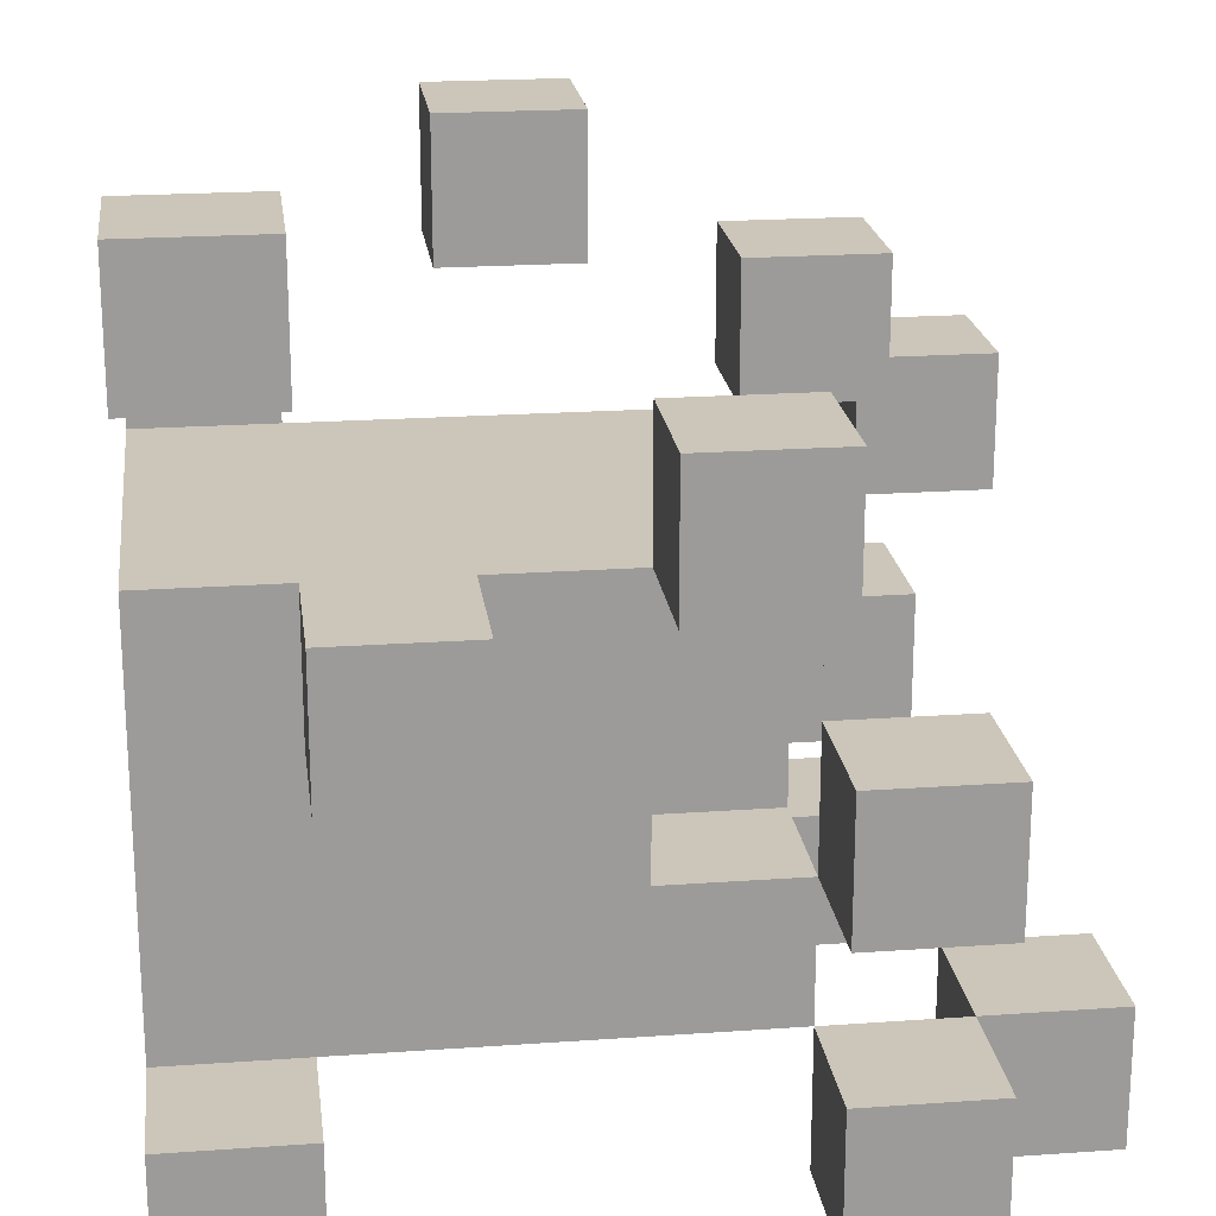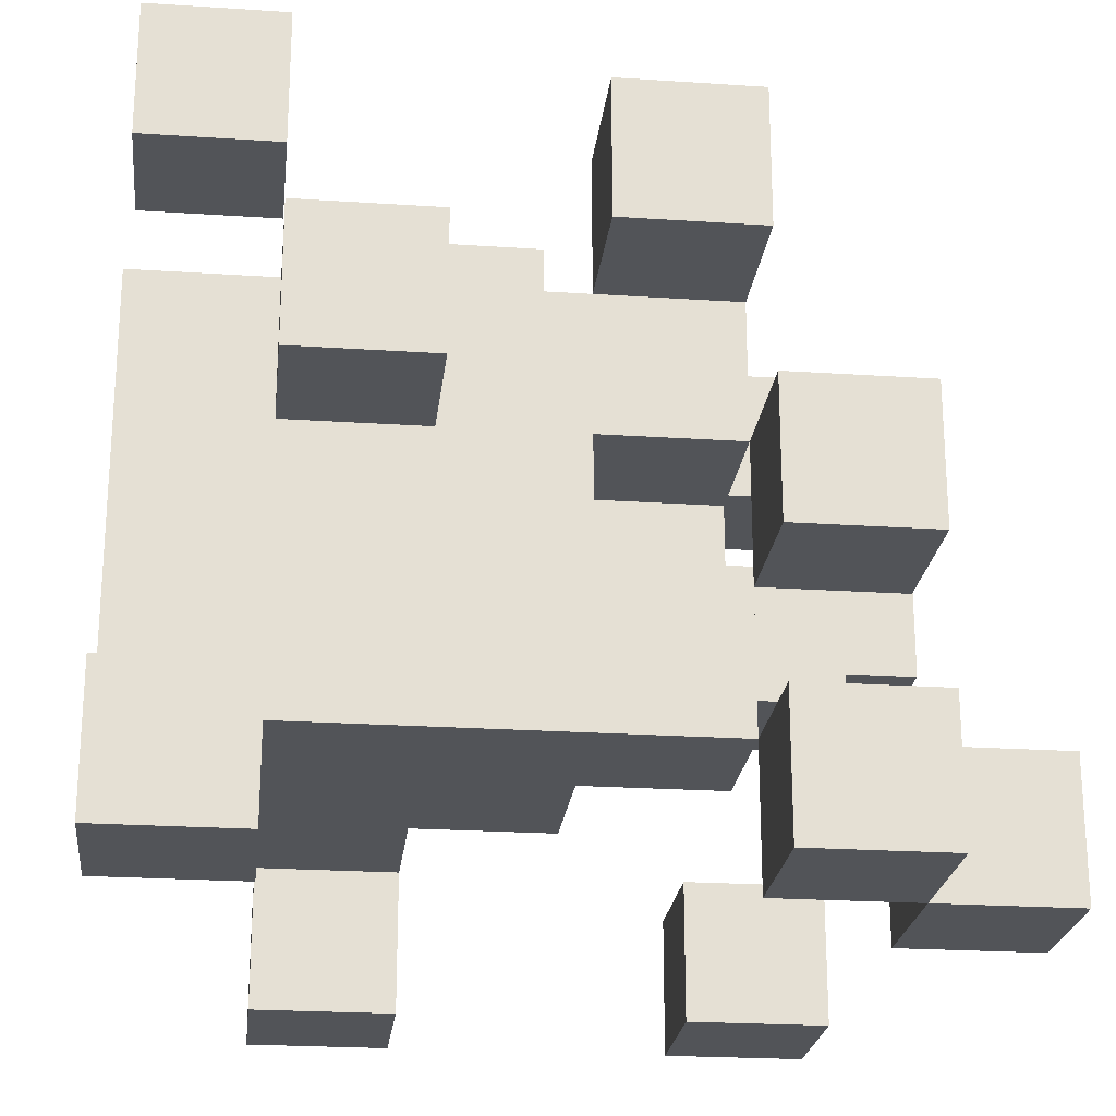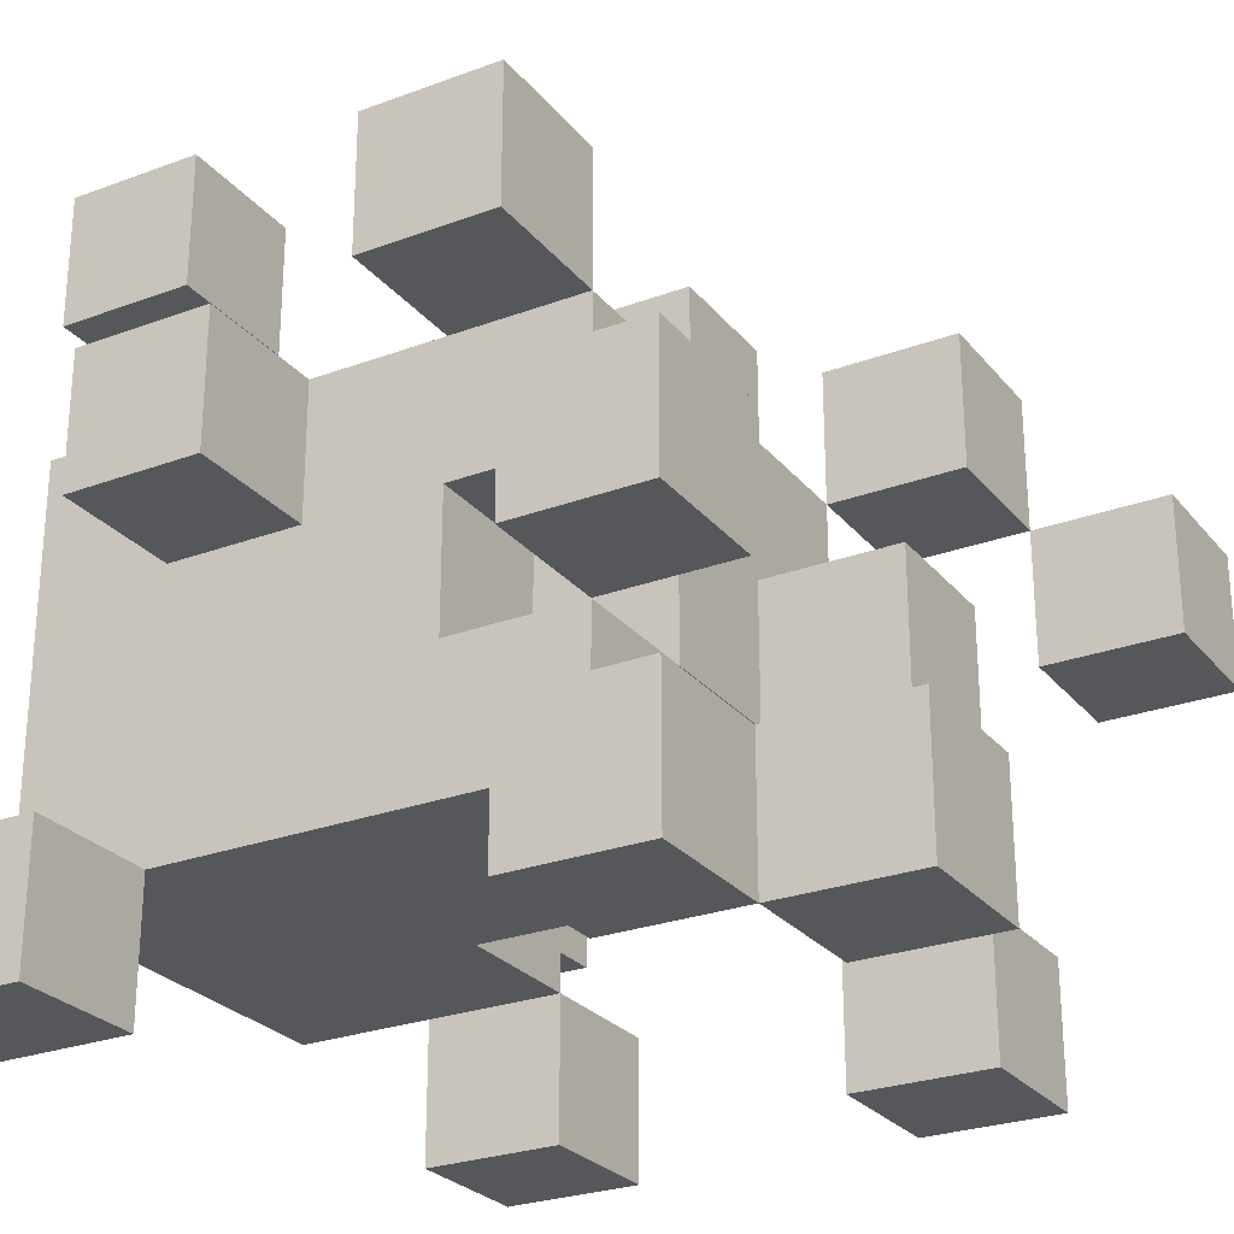
<metadata>
{"format":"obj","ext":"obj","renderer":"f3d","projection":"perspective","resolution":1024,"background":"white","views":[{"elev":20.8,"azim":82.7,"up":"+Z"},{"elev":-23.2,"azim":83.6,"up":"+Z"},{"elev":-26.6,"azim":120.2,"up":"+Z"}]}
</metadata>
<code>
o
v -0.3 0 0
v -0.3 0 -0.1
v -0.3 0.1 0
v -0.3 0.1 -0.1
v -0.3 0.5 0.1
v -0.3 0.5 0
v -0.3 0.6 0.1
v -0.3 0.6 0
v -0.2 0 0.2
v -0.2 0 0.1
v -0.2 0.1 0.2
v -0.2 0.1 0.1
v -0.2 0.1 -0.2
v -0.2 0.1 -0.3
v -0.2 0.2 0.3
v -0.2 0.2 0.2
v -0.2 0.2 -0.2
v -0.2 0.2 -0.3
v -0.2 0.3 0.3
v -0.2 0.3 0.2
v -0.2 0.4 0.2
v -0.2 0.4 0.1
v -0.2 0.4 -0.2
v -0.2 0.4 -0.3
v -0.2 0.5 0.2
v -0.2 0.5 0.1
v -0.2 0.5 -0.2
v -0.2 0.5 -0.3
v -0.1 0 0.1
v -0.1 0 0
v -0.1 0 -0.1
v -0.1 0 -0.2
v -0.1 0.1 0.1
v -0.1 0.1 0
v -0.1 0.1 -0.1
v -0.1 0.1 -0.2
v -0.1 0.2 0.1
v -0.1 0.2 0
v -0.1 0.2 -0.1
v -0.1 0.2 -0.2
v -0.1 0.3 0.1
v -0.1 0.3 0
v -0.1 0.3 -0.1
v -0.1 0.4 0.1
v -0.1 0.4 0
v -0.1 0.4 -0.1
v -0.1 0.5 0
v -0.1 0.5 -0.1
v 0 0.2 -0.1
v 0 0.2 -0.2
v 0 0.3 0
v 0 0.3 -0.1
v 0 0.3 -0.2
v 0 0.4 0
v 0 0.4 -0.1
v 0.1 0 0.3
v 0.1 0 0.2
v 0.1 0.1 0.3
v 0.1 0.1 0.2
v 0.1 0.1 0
v 0.1 0.1 -0.1
v 0.1 0.2 0
v 0.1 0.2 -0.1
v 0.1 0.3 -0.1
v 0.1 0.3 -0.2
v 0.1 0.4 -0.1
v 0.1 0.4 -0.2
v 0.1 0.5 -0.2
v 0.1 0.5 -0.3
v 0.1 0.6 -0.2
v 0.1 0.6 -0.3
v 0.2 0 -0.2
v 0.2 0 -0.3
v 0.2 0.1 -0.2
v 0.2 0.1 -0.3
v 0.2 0.3 0.2
v 0.2 0.3 0.1
v 0.2 0.4 0.2
v 0.2 0.4 0.1
v 0.2 0.4 0
v 0.2 0.4 -0.1
v 0.2 0.4 -0.2
v 0.2 0.4 -0.3
v 0.2 0.5 0
v 0.2 0.5 -0.1
v 0.2 0.5 -0.2
v 0.2 0.5 -0.3
v -0.2 0 0
v -0.2 0 -0.1
v -0.2 0.1 0
v -0.2 0.1 -0.1
v -0.2 0.5 0.1
v -0.2 0.5 0
v -0.2 0.6 0.1
v -0.2 0.6 0
v -0.1 0 0.2
v -0.1 0 0.1
v -0.1 0.1 0.2
v -0.1 0.1 0.1
v -0.1 0.1 -0.2
v -0.1 0.1 -0.3
v -0.1 0.2 0.3
v -0.1 0.2 0.2
v -0.1 0.2 -0.2
v -0.1 0.2 -0.3
v -0.1 0.3 0.3
v -0.1 0.3 0.2
v -0.1 0.4 0.2
v -0.1 0.4 0.1
v -0.1 0.4 -0.2
v -0.1 0.4 -0.3
v -0.1 0.5 0.2
v -0.1 0.5 0.1
v -0.1 0.5 -0.2
v -0.1 0.5 -0.3
v 0 0.1 0
v 0 0.1 -0.1
v 0 0.2 0
v 0 0.2 -0.1
v 0 0.4 0
v 0 0.4 -0.1
v 0 0.5 0
v 0 0.5 -0.1
v 0.1 0.3 0
v 0.1 0.3 -0.1
v 0.1 0.4 0
v 0.1 0.4 -0.1
v 0.2 0 0.3
v 0.2 0 0.2
v 0.2 0 0.1
v 0.2 0 0
v 0.2 0 -0.1
v 0.2 0 -0.2
v 0.2 0.1 0.3
v 0.2 0.1 0.2
v 0.2 0.1 0.1
v 0.2 0.1 0
v 0.2 0.1 -0.1
v 0.2 0.1 -0.2
v 0.2 0.2 0.1
v 0.2 0.2 0
v 0.2 0.2 -0.1
v 0.2 0.3 0.1
v 0.2 0.3 0
v 0.2 0.3 -0.1
v 0.2 0.3 -0.2
v 0.2 0.4 0.1
v 0.2 0.4 0
v 0.2 0.4 -0.1
v 0.2 0.4 -0.2
v 0.2 0.5 -0.2
v 0.2 0.5 -0.3
v 0.2 0.6 -0.2
v 0.2 0.6 -0.3
v 0.3 0 -0.2
v 0.3 0 -0.3
v 0.3 0.1 0.1
v 0.3 0.1 0
v 0.3 0.1 -0.2
v 0.3 0.1 -0.3
v 0.3 0.2 0.1
v 0.3 0.2 0
v 0.3 0.3 0.2
v 0.3 0.3 0.1
v 0.3 0.4 0.2
v 0.3 0.4 0.1
v 0.3 0.4 0
v 0.3 0.4 -0.1
v 0.3 0.4 -0.2
v 0.3 0.4 -0.3
v 0.3 0.5 0
v 0.3 0.5 -0.1
v 0.3 0.5 -0.2
v 0.3 0.5 -0.3
v -0.2 0.2 0.3
v -0.2 0.3 0.3
v -0.1 0.2 0.3
v -0.1 0.3 0.3
v 0.1 0 0.3
v 0.1 0.1 0.3
v 0.2 0 0.3
v 0.2 0.1 0.3
v -0.2 0 0.2
v -0.2 0.1 0.2
v -0.2 0.4 0.2
v -0.2 0.5 0.2
v -0.1 0 0.2
v -0.1 0.1 0.2
v -0.1 0.4 0.2
v -0.1 0.5 0.2
v 0.2 0.3 0.2
v 0.2 0.4 0.2
v 0.3 0.3 0.2
v 0.3 0.4 0.2
v -0.3 0.5 0.1
v -0.3 0.6 0.1
v -0.2 0.5 0.1
v -0.2 0.6 0.1
v -0.1 0 0.1
v -0.1 0.1 0.1
v -0.1 0.2 0.1
v -0.1 0.3 0.1
v -0.1 0.4 0.1
v 0 0.1 0.1
v 0 0.2 0.1
v 0 0.3 0.1
v 0 0.4 0.1
v 0.1 0 0.1
v 0.1 0.1 0.1
v 0.1 0.2 0.1
v 0.1 0.3 0.1
v 0.1 0.4 0.1
v 0.2 0 0.1
v 0.2 0.1 0.1
v 0.2 0.2 0.1
v 0.2 0.3 0.1
v 0.2 0.4 0.1
v 0.3 0.1 0.1
v 0.3 0.2 0.1
v -0.3 0 0
v -0.3 0.1 0
v -0.2 0 0
v -0.2 0.1 0
v -0.1 0.4 0
v -0.1 0.5 0
v 0 0.4 0
v 0 0.5 0
v 0.2 0.4 0
v 0.2 0.5 0
v 0.3 0.4 0
v 0.3 0.5 0
v 0 0.1 -0.1
v 0 0.2 -0.1
v 0.1 0.1 -0.1
v 0.1 0.2 -0.1
v 0.1 0.3 -0.1
v 0.1 0.4 -0.1
v 0.2 0.3 -0.1
v 0.2 0.4 -0.1
v -0.2 0.1 -0.2
v -0.2 0.2 -0.2
v -0.2 0.4 -0.2
v -0.2 0.5 -0.2
v -0.1 0.1 -0.2
v -0.1 0.2 -0.2
v -0.1 0.4 -0.2
v -0.1 0.5 -0.2
v 0.1 0.5 -0.2
v 0.1 0.6 -0.2
v 0.2 0 -0.2
v 0.2 0.1 -0.2
v 0.2 0.4 -0.2
v 0.2 0.5 -0.2
v 0.2 0.6 -0.2
v 0.3 0 -0.2
v 0.3 0.1 -0.2
v 0.3 0.4 -0.2
v 0.3 0.5 -0.2
v -0.2 0.2 0.2
v -0.2 0.3 0.2
v -0.1 0.2 0.2
v -0.1 0.3 0.2
v 0.1 0 0.2
v 0.1 0.1 0.2
v 0.2 0 0.2
v 0.2 0.1 0.2
v -0.2 0 0.1
v -0.2 0.1 0.1
v -0.2 0.4 0.1
v -0.2 0.5 0.1
v -0.1 0 0.1
v -0.1 0.1 0.1
v -0.1 0.4 0.1
v -0.1 0.5 0.1
v 0.2 0.3 0.1
v 0.2 0.4 0.1
v 0.3 0.3 0.1
v 0.3 0.4 0.1
v -0.3 0.5 0
v -0.3 0.6 0
v -0.2 0.5 0
v -0.2 0.6 0
v -0.1 0.3 0
v -0.1 0.4 0
v 0 0.1 0
v 0 0.2 0
v 0 0.3 0
v 0 0.4 0
v 0.1 0.1 0
v 0.1 0.2 0
v 0.1 0.3 0
v 0.1 0.4 0
v 0.2 0.1 0
v 0.2 0.2 0
v 0.2 0.3 0
v 0.2 0.4 0
v 0.3 0.1 0
v 0.3 0.2 0
v -0.3 0 -0.1
v -0.3 0.1 -0.1
v -0.2 0 -0.1
v -0.2 0.1 -0.1
v -0.1 0.2 -0.1
v -0.1 0.3 -0.1
v -0.1 0.4 -0.1
v -0.1 0.5 -0.1
v 0 0.2 -0.1
v 0 0.3 -0.1
v 0 0.4 -0.1
v 0 0.5 -0.1
v 0.1 0.3 -0.1
v 0.1 0.4 -0.1
v 0.2 0.4 -0.1
v 0.2 0.5 -0.1
v 0.3 0.4 -0.1
v 0.3 0.5 -0.1
v -0.1 0 -0.2
v -0.1 0.1 -0.2
v -0.1 0.2 -0.2
v 0 0 -0.2
v 0 0.1 -0.2
v 0 0.2 -0.2
v 0 0.3 -0.2
v 0.1 0 -0.2
v 0.1 0.1 -0.2
v 0.1 0.2 -0.2
v 0.1 0.3 -0.2
v 0.1 0.4 -0.2
v 0.2 0 -0.2
v 0.2 0.1 -0.2
v 0.2 0.3 -0.2
v 0.2 0.4 -0.2
v -0.2 0.1 -0.3
v -0.2 0.2 -0.3
v -0.2 0.4 -0.3
v -0.2 0.5 -0.3
v -0.1 0.1 -0.3
v -0.1 0.2 -0.3
v -0.1 0.4 -0.3
v -0.1 0.5 -0.3
v 0.1 0.5 -0.3
v 0.1 0.6 -0.3
v 0.2 0 -0.3
v 0.2 0.1 -0.3
v 0.2 0.4 -0.3
v 0.2 0.5 -0.3
v 0.2 0.6 -0.3
v 0.3 0 -0.3
v 0.3 0.1 -0.3
v 0.3 0.4 -0.3
v 0.3 0.5 -0.3
v 0.1 0 0.3
v 0.2 0 0.3
v -0.2 0 0.2
v -0.1 0 0.2
v 0.1 0 0.2
v 0.2 0 0.2
v -0.2 0 0.1
v -0.1 0 0.1
v 0.1 0 0.1
v 0.2 0 0.1
v -0.3 0 0
v -0.2 0 0
v -0.1 0 0
v 0.1 0 0
v 0.2 0 0
v -0.3 0 -0.1
v -0.2 0 -0.1
v -0.1 0 -0.1
v 0 0 -0.1
v 0.1 0 -0.1
v 0.2 0 -0.1
v -0.1 0 -0.2
v 0 0 -0.2
v 0.1 0 -0.2
v 0.2 0 -0.2
v 0.3 0 -0.2
v 0.2 0 -0.3
v 0.3 0 -0.3
v 0.2 0.1 0.1
v 0.3 0.1 0.1
v 0.2 0.1 0
v 0.3 0.1 0
v -0.2 0.1 -0.2
v -0.1 0.1 -0.2
v -0.2 0.1 -0.3
v -0.1 0.1 -0.3
v -0.2 0.2 0.3
v -0.1 0.2 0.3
v -0.2 0.2 0.2
v -0.1 0.2 0.2
v 0 0.2 0
v 0.1 0.2 0
v 0 0.2 -0.1
v 0.1 0.2 -0.1
v 0.2 0.3 0.2
v 0.3 0.3 0.2
v 0.2 0.3 0.1
v 0.3 0.3 0.1
v -0.2 0.4 0.2
v -0.1 0.4 0.2
v -0.2 0.4 0.1
v -0.1 0.4 0.1
v -0.1 0.4 0
v 0 0.4 0
v 0.2 0.4 0
v 0.3 0.4 0
v -0.1 0.4 -0.1
v 0 0.4 -0.1
v 0.2 0.4 -0.1
v 0.3 0.4 -0.1
v -0.2 0.4 -0.2
v -0.1 0.4 -0.2
v 0.2 0.4 -0.2
v 0.3 0.4 -0.2
v -0.2 0.4 -0.3
v -0.1 0.4 -0.3
v 0.2 0.4 -0.3
v 0.3 0.4 -0.3
v -0.3 0.5 0.1
v -0.2 0.5 0.1
v -0.3 0.5 0
v -0.2 0.5 0
v 0.1 0.5 -0.2
v 0.2 0.5 -0.2
v 0.1 0.5 -0.3
v 0.2 0.5 -0.3
v 0.1 0.1 0.3
v 0.2 0.1 0.3
v -0.2 0.1 0.2
v -0.1 0.1 0.2
v 0.1 0.1 0.2
v 0.2 0.1 0.2
v -0.2 0.1 0.1
v -0.1 0.1 0.1
v -0.3 0.1 0
v -0.2 0.1 0
v 0 0.1 0
v 0.1 0.1 0
v -0.3 0.1 -0.1
v -0.2 0.1 -0.1
v 0 0.1 -0.1
v 0.1 0.1 -0.1
v 0.2 0.1 -0.2
v 0.3 0.1 -0.2
v 0.2 0.1 -0.3
v 0.3 0.1 -0.3
v 0.2 0.2 0.1
v 0.3 0.2 0.1
v 0.2 0.2 0
v 0.3 0.2 0
v -0.1 0.2 -0.1
v 0 0.2 -0.1
v -0.2 0.2 -0.2
v -0.1 0.2 -0.2
v 0 0.2 -0.2
v -0.2 0.2 -0.3
v -0.1 0.2 -0.3
v -0.2 0.3 0.3
v -0.1 0.3 0.3
v -0.2 0.3 0.2
v -0.1 0.3 0.2
v -0.1 0.3 0
v 0 0.3 0
v 0.1 0.3 0
v 0.2 0.3 0
v -0.1 0.3 -0.1
v 0 0.3 -0.1
v 0.1 0.3 -0.1
v 0.2 0.3 -0.1
v 0 0.3 -0.2
v 0.1 0.3 -0.2
v 0.2 0.4 0.2
v 0.3 0.4 0.2
v -0.1 0.4 0.1
v 0 0.4 0.1
v 0.1 0.4 0.1
v 0.2 0.4 0.1
v 0.3 0.4 0.1
v -0.1 0.4 0
v 0 0.4 0
v 0.1 0.4 0
v 0.2 0.4 0
v 0 0.4 -0.1
v 0.1 0.4 -0.1
v 0.2 0.4 -0.1
v 0.1 0.4 -0.2
v 0.2 0.4 -0.2
v -0.2 0.5 0.2
v -0.1 0.5 0.2
v -0.2 0.5 0.1
v -0.1 0.5 0.1
v -0.1 0.5 0
v 0 0.5 0
v 0.2 0.5 0
v 0.3 0.5 0
v -0.1 0.5 -0.1
v 0 0.5 -0.1
v 0.2 0.5 -0.1
v 0.3 0.5 -0.1
v -0.2 0.5 -0.2
v -0.1 0.5 -0.2
v 0.2 0.5 -0.2
v 0.3 0.5 -0.2
v -0.2 0.5 -0.3
v -0.1 0.5 -0.3
v 0.2 0.5 -0.3
v 0.3 0.5 -0.3
v -0.3 0.6 0.1
v -0.2 0.6 0.1
v -0.3 0.6 0
v -0.2 0.6 0
v 0.1 0.6 -0.2
v 0.2 0.6 -0.2
v 0.1 0.6 -0.3
v 0.2 0.6 -0.3
f 3 2 1
f 4 2 3
f 7 6 5
f 8 6 7
f 11 10 9
f 12 10 11
f 17 14 13
f 18 14 17
f 19 16 15
f 20 16 19
f 25 22 21
f 26 22 25
f 27 24 23
f 28 24 27
f 33 30 29
f 34 31 30
f 34 30 33
f 35 32 31
f 35 31 34
f 36 32 35
f 37 34 33
f 38 35 34
f 38 34 37
f 39 36 35
f 39 35 38
f 40 36 39
f 41 38 37
f 42 39 38
f 42 38 41
f 43 39 42
f 44 42 41
f 45 42 44
f 47 46 45
f 48 46 47
f 52 50 49
f 53 50 52
f 54 52 51
f 55 52 54
f 58 57 56
f 59 57 58
f 62 61 60
f 63 61 62
f 66 65 64
f 67 65 66
f 70 69 68
f 71 69 70
f 74 73 72
f 75 73 74
f 78 77 76
f 79 77 78
f 84 81 80
f 85 81 84
f 86 83 82
f 87 83 86
f 88 89 90
f 90 89 91
f 92 93 94
f 94 93 95
f 96 97 98
f 98 97 99
f 100 101 104
f 104 101 105
f 102 103 106
f 106 103 107
f 108 109 112
f 112 109 113
f 110 111 114
f 114 111 115
f 116 117 118
f 118 117 119
f 120 121 122
f 122 121 123
f 124 125 126
f 126 125 127
f 128 129 134
f 134 129 135
f 130 131 136
f 131 132 137
f 136 131 137
f 132 133 138
f 137 132 138
f 138 133 139
f 137 138 141
f 138 139 142
f 141 138 142
f 140 141 143
f 141 142 144
f 143 141 144
f 142 139 145
f 144 142 145
f 145 139 146
f 143 144 147
f 147 144 148
f 145 146 149
f 149 146 150
f 151 152 153
f 153 152 154
f 155 156 159
f 159 156 160
f 157 158 161
f 161 158 162
f 163 164 165
f 165 164 166
f 167 168 171
f 171 168 172
f 169 170 173
f 173 170 174
f 177 176 175
f 178 176 177
f 181 180 179
f 182 180 181
f 187 184 183
f 188 184 187
f 189 186 185
f 190 186 189
f 193 192 191
f 194 192 193
f 197 196 195
f 198 196 197
f 204 200 199
f 204 201 200
f 205 202 201
f 205 201 204
f 206 203 202
f 206 202 205
f 207 203 206
f 208 204 199
f 209 205 204
f 209 204 208
f 210 206 205
f 210 205 209
f 211 207 206
f 211 206 210
f 212 207 211
f 213 209 208
f 214 210 209
f 214 209 213
f 215 211 210
f 215 210 214
f 216 212 211
f 216 211 215
f 217 212 216
f 218 215 214
f 219 215 218
f 222 221 220
f 223 221 222
f 226 225 224
f 227 225 226
f 230 229 228
f 231 229 230
f 234 233 232
f 235 233 234
f 238 237 236
f 239 237 238
f 244 241 240
f 245 241 244
f 246 243 242
f 247 243 246
f 253 249 248
f 254 249 253
f 255 251 250
f 256 251 255
f 257 253 252
f 258 253 257
f 259 260 261
f 261 260 262
f 263 264 265
f 265 264 266
f 267 268 271
f 271 268 272
f 269 270 273
f 273 270 274
f 275 276 277
f 277 276 278
f 279 280 281
f 281 280 282
f 283 284 287
f 287 284 288
f 285 286 289
f 289 286 290
f 291 292 295
f 295 292 296
f 293 294 297
f 297 294 298
f 299 300 301
f 301 300 302
f 303 304 307
f 307 304 308
f 305 306 309
f 309 306 310
f 308 309 311
f 311 309 312
f 313 314 315
f 315 314 316
f 317 318 320
f 318 319 321
f 320 318 321
f 321 319 322
f 320 321 324
f 321 322 325
f 324 321 325
f 322 323 326
f 325 322 326
f 326 323 327
f 324 325 329
f 325 326 330
f 329 325 330
f 326 327 330
f 327 328 331
f 330 327 331
f 331 328 332
f 333 334 337
f 337 334 338
f 335 336 339
f 339 336 340
f 341 342 346
f 346 342 347
f 343 344 348
f 348 344 349
f 345 346 350
f 350 346 351
f 356 353 352
f 357 353 356
f 358 355 354
f 359 355 358
f 364 360 359
f 365 361 360
f 365 360 364
f 366 361 365
f 367 363 362
f 368 363 367
f 369 365 364
f 370 365 369
f 371 366 365
f 371 365 370
f 372 366 371
f 373 370 369
f 374 371 370
f 374 370 373
f 375 372 371
f 375 371 374
f 376 372 375
f 378 377 376
f 379 377 378
f 382 381 380
f 383 381 382
f 386 385 384
f 387 385 386
f 390 389 388
f 391 389 390
f 394 393 392
f 395 393 394
f 398 397 396
f 399 397 398
f 402 401 400
f 403 401 402
f 408 405 404
f 409 405 408
f 410 407 406
f 411 407 410
f 416 413 412
f 417 413 416
f 418 415 414
f 419 415 418
f 422 421 420
f 423 421 422
f 426 425 424
f 427 425 426
f 428 429 432
f 432 429 433
f 430 431 434
f 434 431 435
f 436 437 440
f 440 437 441
f 438 439 442
f 442 439 443
f 444 445 446
f 446 445 447
f 448 449 450
f 450 449 451
f 452 453 455
f 455 453 456
f 454 455 457
f 457 455 458
f 459 460 461
f 461 460 462
f 463 464 467
f 467 464 468
f 465 466 469
f 469 466 470
f 468 469 471
f 471 469 472
f 473 474 478
f 478 474 479
f 475 476 480
f 476 477 481
f 480 476 481
f 477 478 482
f 481 477 482
f 482 478 483
f 481 482 484
f 484 482 485
f 485 486 487
f 487 486 488
f 489 490 491
f 491 490 492
f 493 494 497
f 497 494 498
f 495 496 499
f 499 496 500
f 501 502 505
f 505 502 506
f 503 504 507
f 507 504 508
f 509 510 511
f 511 510 512
f 513 514 515
f 515 514 516

</code>
